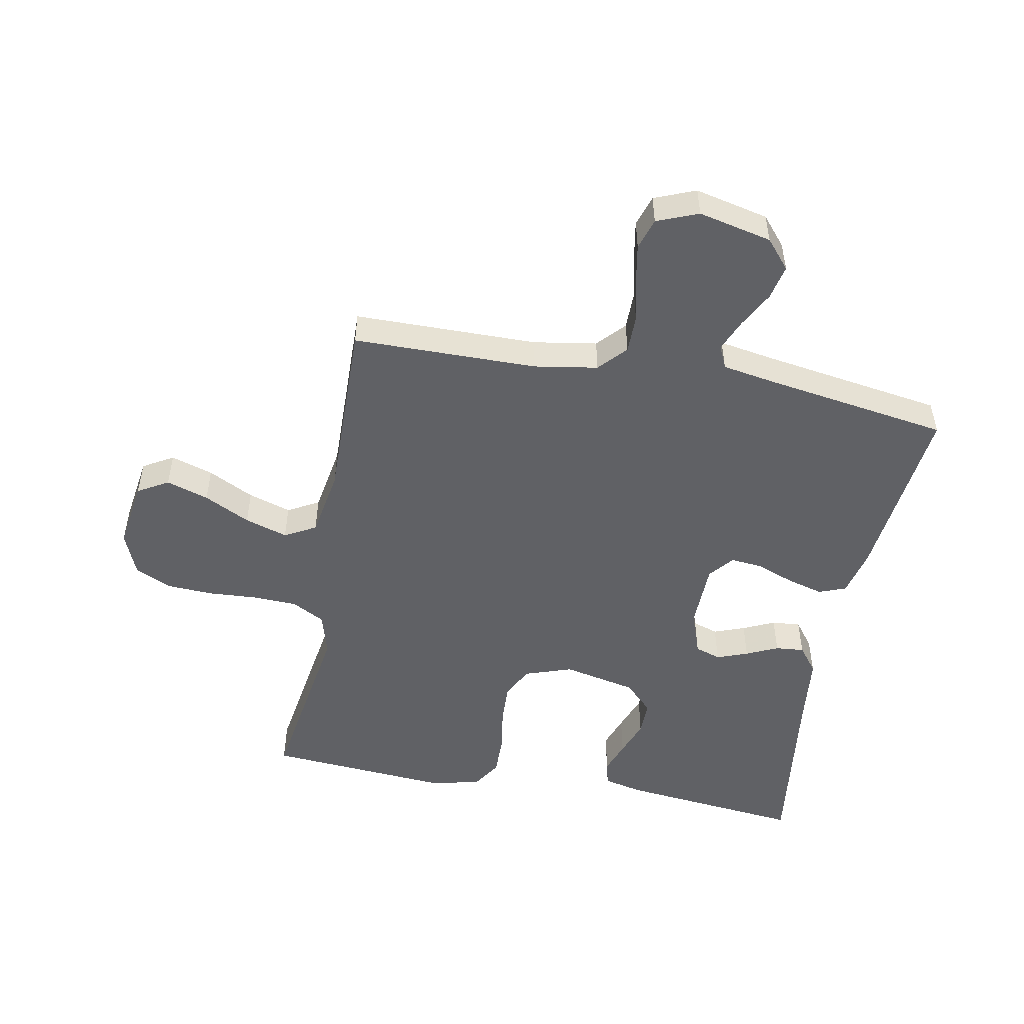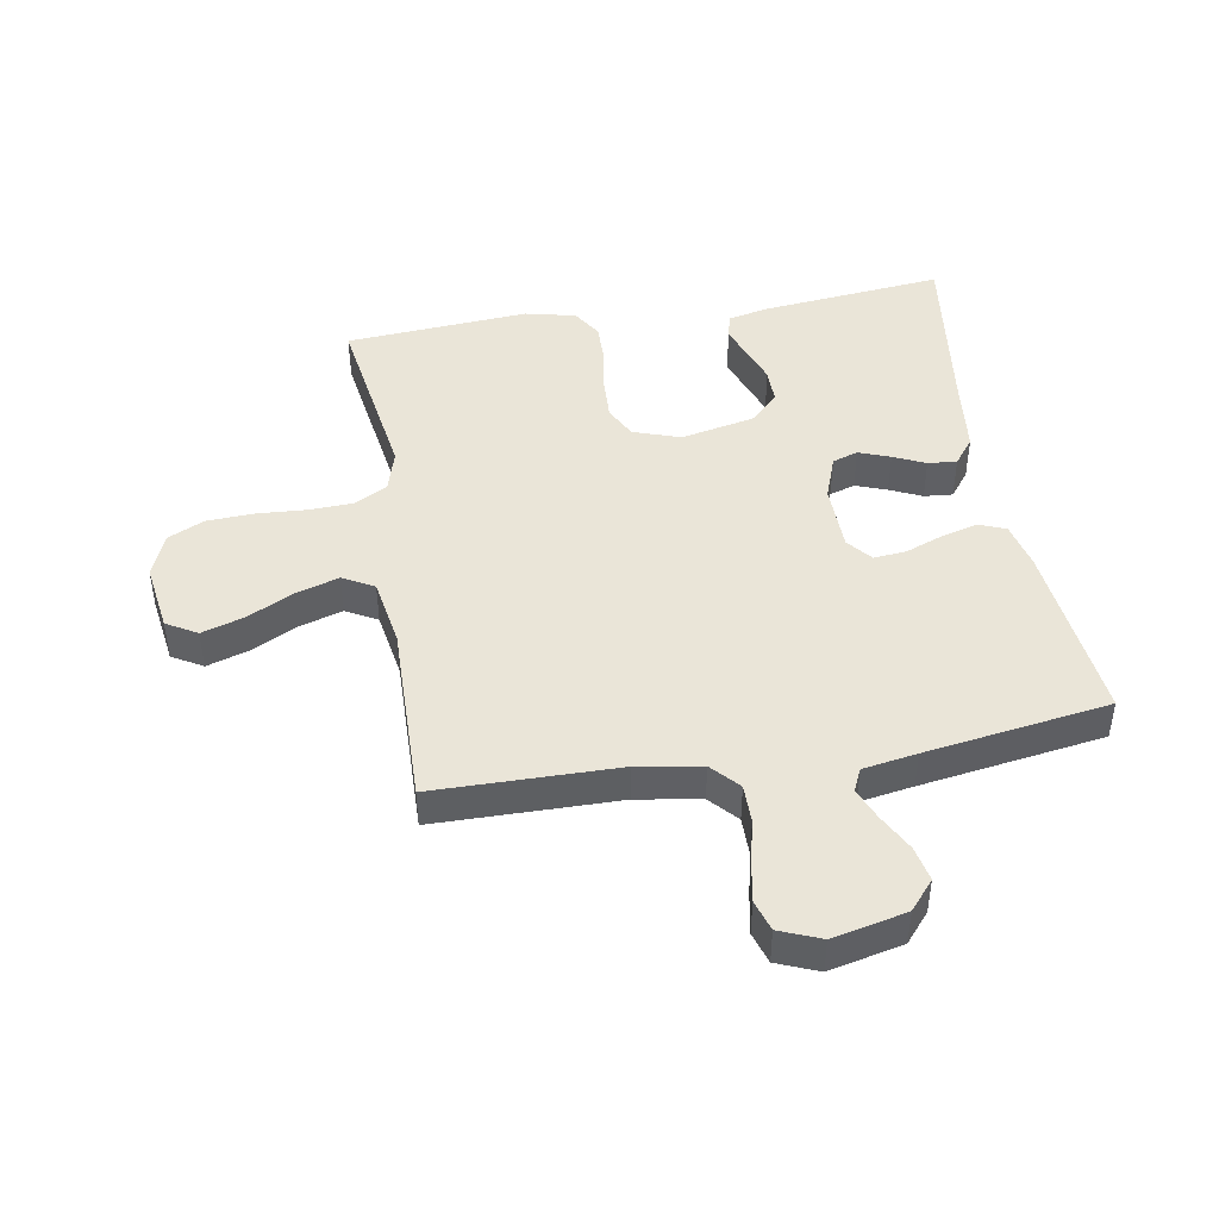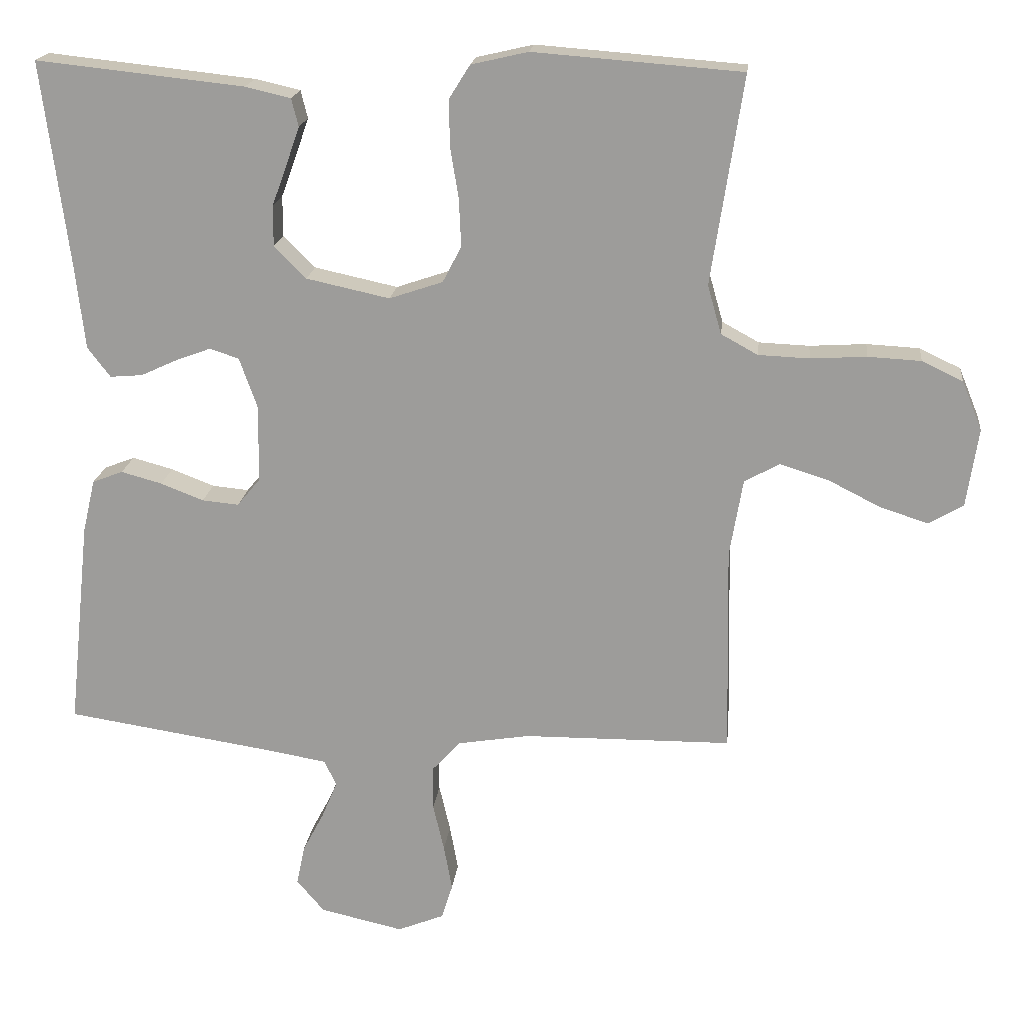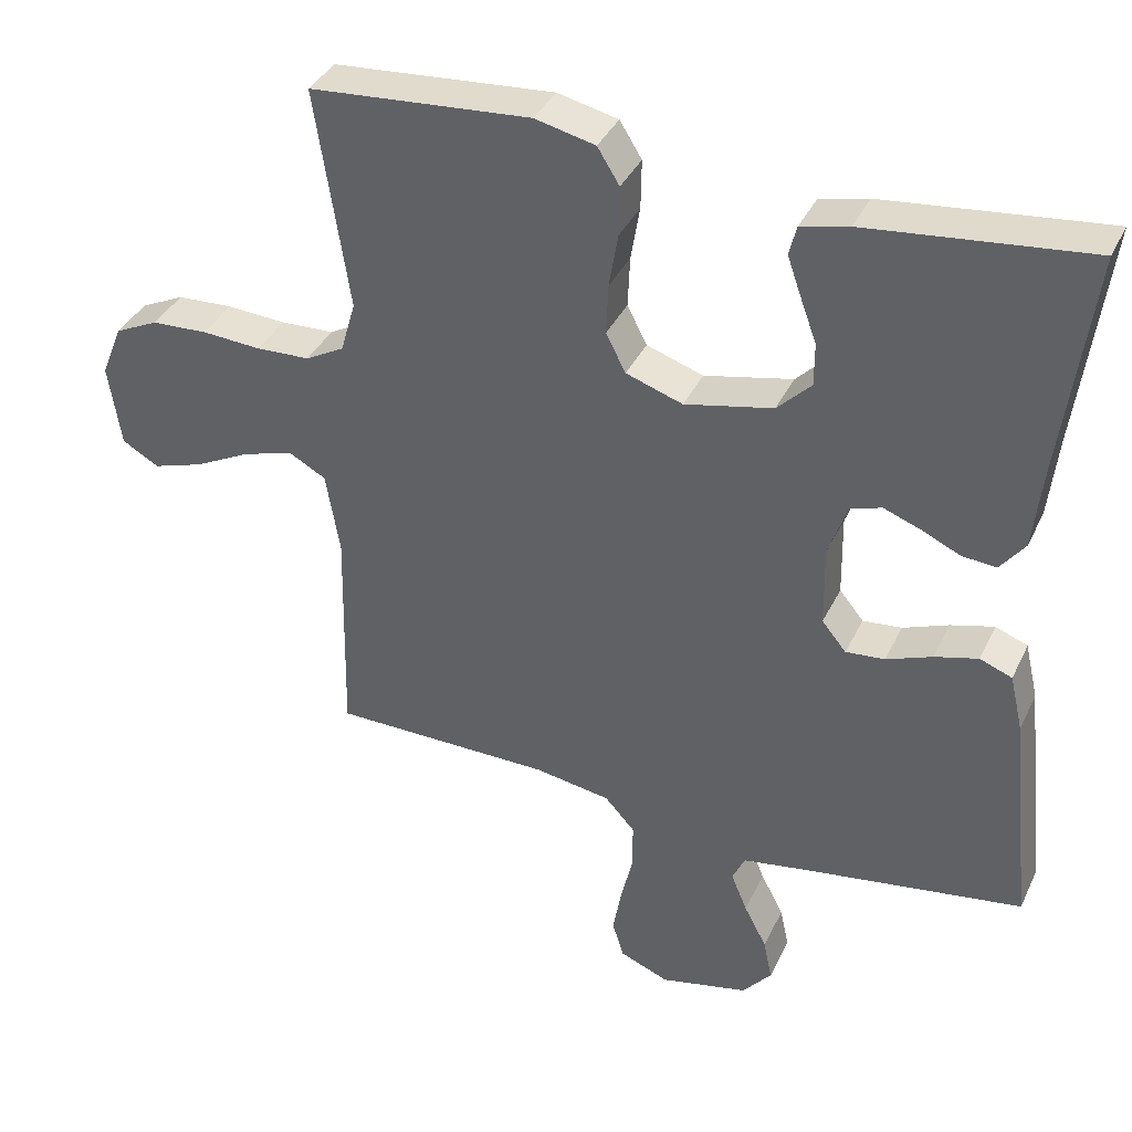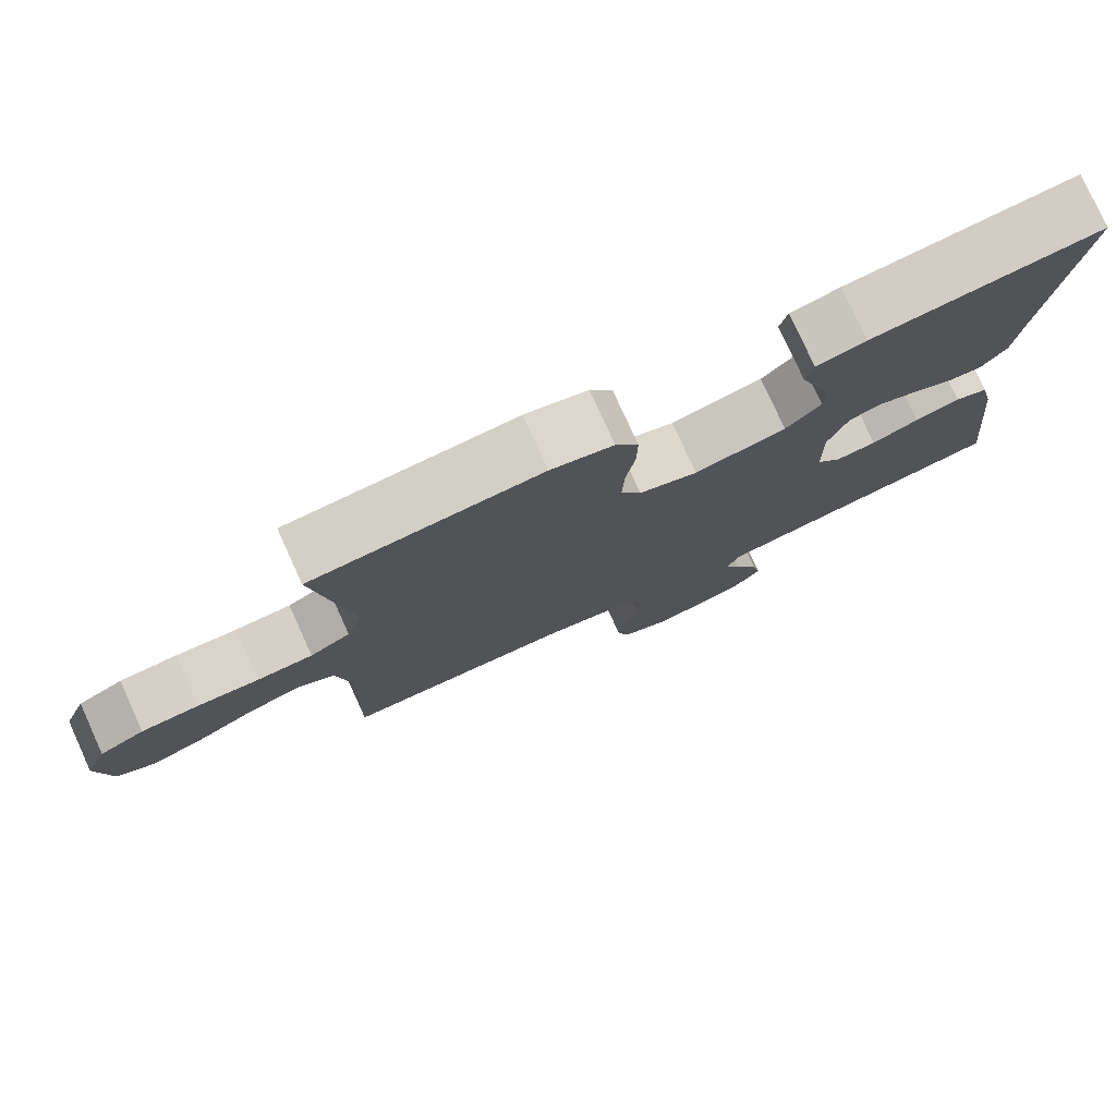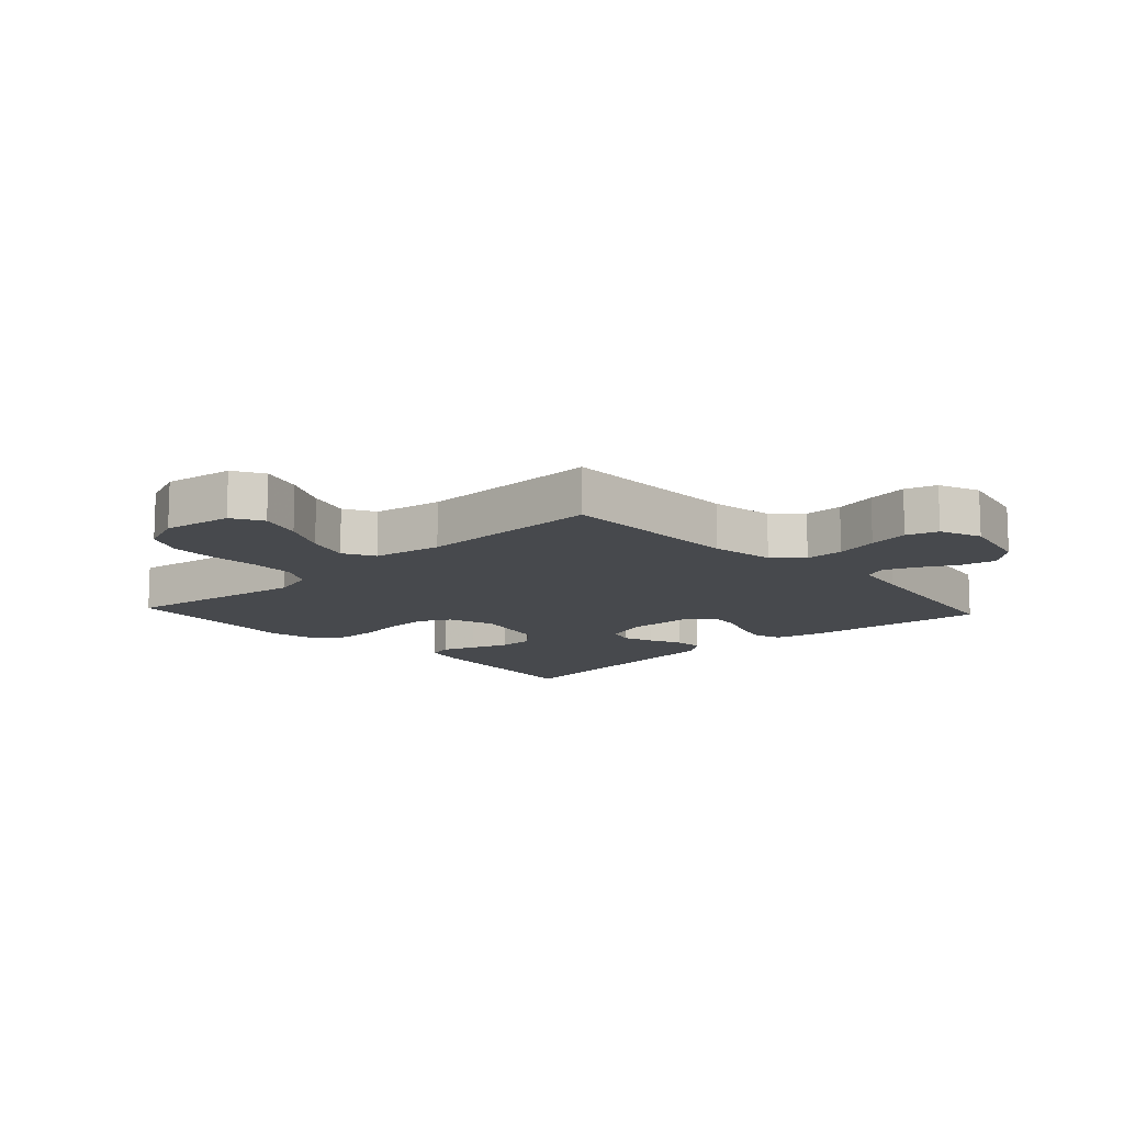
<metadata>
{"format":"obj","ext":"obj","renderer":"f3d","projection":"perspective","resolution":1024,"background":"white","views":[{"elev":-50.4,"azim":169.3,"up":"+Y"},{"elev":44.9,"azim":170.4,"up":"+Y"},{"elev":18.7,"azim":6.3,"up":"+Z"},{"elev":37.3,"azim":-156.7,"up":"+Z"},{"elev":78.2,"azim":155.5,"up":"+Z"},{"elev":-12.4,"azim":132.7,"up":"+Y"}]}
</metadata>
<code>
v 0.5 0.07 0.5
v 0.454 0.07 0.2
v 0.474 0.07 0.13
v 0.527 0.07 0.101
v 0.6 0.07 0.098
v 0.681 0.07 0.103
v 0.757 0.07 0.099
v 0.816 0.07 0.071
v 0.845 0.07 0
v 0.828 0.07 -0.113
v 0.778 0.07 -0.142
v 0.709 0.07 -0.12
v 0.634 0.07 -0.082
v 0.564 0.07 -0.06
v 0.513 0.07 -0.088
v 0.494 0.07 -0.2
v 0.5 0.07 -0.5
v 0.2 0.07 -0.503
v 0.096 0.07 -0.52
v 0.055 0.07 -0.565
v 0.055 0.07 -0.628
v 0.071 0.07 -0.697
v 0.083 0.07 -0.763
v 0.067 0.07 -0.814
v 0 0.07 -0.841
v -0.12 0.07 -0.814
v -0.16 0.07 -0.767
v -0.148 0.07 -0.71
v -0.117 0.07 -0.651
v -0.095 0.07 -0.598
v -0.112 0.07 -0.561
v -0.2 0.07 -0.546
v -0.5 0.07 -0.5
v -0.468 0.07 -0.2
v -0.45 0.07 -0.123
v -0.406 0.07 -0.106
v -0.347 0.07 -0.122
v -0.285 0.07 -0.146
v -0.232 0.07 -0.151
v -0.199 0.07 -0.111
v -0.197 0.07 0
v -0.223 0.07 0.073
v -0.265 0.07 0.087
v -0.316 0.07 0.068
v -0.368 0.07 0.044
v -0.415 0.07 0.04
v -0.448 0.07 0.083
v -0.461 0.07 0.2
v -0.5 0.07 0.5
v -0.2 0.07 0.468
v -0.135 0.07 0.453
v -0.125 0.07 0.413
v -0.144 0.07 0.359
v -0.166 0.07 0.299
v -0.166 0.07 0.241
v -0.12 0.07 0.195
v 0 0.07 0.169
v 0.077 0.07 0.195
v 0.104 0.07 0.247
v 0.101 0.07 0.316
v 0.089 0.07 0.389
v 0.088 0.07 0.456
v 0.118 0.07 0.504
v 0.2 0.07 0.523
v 0.5 0 0.5
v 0.454 0 0.2
v 0.474 0 0.13
v 0.527 0 0.101
v 0.6 0 0.098
v 0.681 0 0.103
v 0.757 0 0.099
v 0.816 0 0.071
v 0.845 0 0
v 0.828 0 -0.113
v 0.778 0 -0.142
v 0.709 0 -0.12
v 0.634 0 -0.082
v 0.564 0 -0.06
v 0.513 0 -0.088
v 0.494 0 -0.2
v 0.5 0 -0.5
v 0.2 0 -0.503
v 0.096 0 -0.52
v 0.055 0 -0.565
v 0.055 0 -0.628
v 0.071 0 -0.697
v 0.083 0 -0.763
v 0.067 0 -0.814
v 0 0 -0.841
v -0.12 0 -0.814
v -0.16 0 -0.767
v -0.148 0 -0.71
v -0.117 0 -0.651
v -0.095 0 -0.598
v -0.112 0 -0.561
v -0.2 0 -0.546
v -0.5 0 -0.5
v -0.468 0 -0.2
v -0.45 0 -0.123
v -0.406 0 -0.106
v -0.347 0 -0.122
v -0.285 0 -0.146
v -0.232 0 -0.151
v -0.199 0 -0.111
v -0.197 0 0
v -0.223 0 0.073
v -0.265 0 0.087
v -0.316 0 0.068
v -0.368 0 0.044
v -0.415 0 0.04
v -0.448 0 0.083
v -0.461 0 0.2
v -0.5 0 0.5
v -0.2 0 0.468
v -0.135 0 0.453
v -0.125 0 0.413
v -0.144 0 0.359
v -0.166 0 0.299
v -0.166 0 0.241
v -0.12 0 0.195
v 0 0 0.169
v 0.077 0 0.195
v 0.104 0 0.247
v 0.101 0 0.316
v 0.089 0 0.389
v 0.088 0 0.456
v 0.118 0 0.504
v 0.2 0 0.523
f 63 64 1 2
f 60 61 62 63
f 59 60 63 2
f 58 59 2 3
f 57 58 3 4
f 51 52 53 54
f 49 50 51 54
f 48 49 54 55
f 47 48 55 56
f 44 45 46 47
f 43 44 47 56
f 35 36 37 38
f 33 34 35 38
f 32 33 38 39
f 31 32 39 40
f 26 27 28 29
f 26 29 30
f 25 26 30
f 24 25 30
f 21 22 23 24
f 21 24 30 31
f 16 17 18
f 15 16 18 19
f 10 11 12 13
f 10 13 14
f 9 10 14
f 8 9 14
f 5 6 7 8
f 4 5 8 14
f 57 4 14 15
f 42 43 56 57
f 41 42 57 15
f 20 21 31 40
f 19 20 40 41
f 15 19 41
f 66 65 128 127
f 127 126 125 124
f 66 127 124 123
f 67 66 123 122
f 68 67 122 121
f 118 117 116 115
f 118 115 114 113
f 119 118 113 112
f 120 119 112 111
f 111 110 109 108
f 120 111 108 107
f 102 101 100 99
f 102 99 98 97
f 103 102 97 96
f 104 103 96 95
f 93 92 91 90
f 94 93 90
f 94 90 89
f 94 89 88
f 88 87 86 85
f 95 94 88 85
f 82 81 80
f 83 82 80 79
f 77 76 75 74
f 78 77 74
f 78 74 73
f 78 73 72
f 72 71 70 69
f 78 72 69 68
f 79 78 68 121
f 121 120 107 106
f 79 121 106 105
f 104 95 85 84
f 105 104 84 83
f 105 83 79
f 1 65 66 2
f 2 66 67 3
f 3 67 68 4
f 4 68 69 5
f 5 69 70 6
f 6 70 71 7
f 7 71 72 8
f 8 72 73 9
f 9 73 74 10
f 10 74 75 11
f 11 75 76 12
f 12 76 77 13
f 13 77 78 14
f 14 78 79 15
f 15 79 80 16
f 16 80 81 17
f 17 81 82 18
f 18 82 83 19
f 19 83 84 20
f 20 84 85 21
f 21 85 86 22
f 22 86 87 23
f 23 87 88 24
f 24 88 89 25
f 25 89 90 26
f 26 90 91 27
f 27 91 92 28
f 28 92 93 29
f 29 93 94 30
f 30 94 95 31
f 31 95 96 32
f 32 96 97 33
f 33 97 98 34
f 34 98 99 35
f 35 99 100 36
f 36 100 101 37
f 37 101 102 38
f 38 102 103 39
f 39 103 104 40
f 40 104 105 41
f 41 105 106 42
f 42 106 107 43
f 43 107 108 44
f 44 108 109 45
f 45 109 110 46
f 46 110 111 47
f 47 111 112 48
f 48 112 113 49
f 49 113 114 50
f 50 114 115 51
f 51 115 116 52
f 52 116 117 53
f 53 117 118 54
f 54 118 119 55
f 55 119 120 56
f 56 120 121 57
f 57 121 122 58
f 58 122 123 59
f 59 123 124 60
f 60 124 125 61
f 61 125 126 62
f 62 126 127 63
f 63 127 128 64
f 64 128 65 1

</code>
